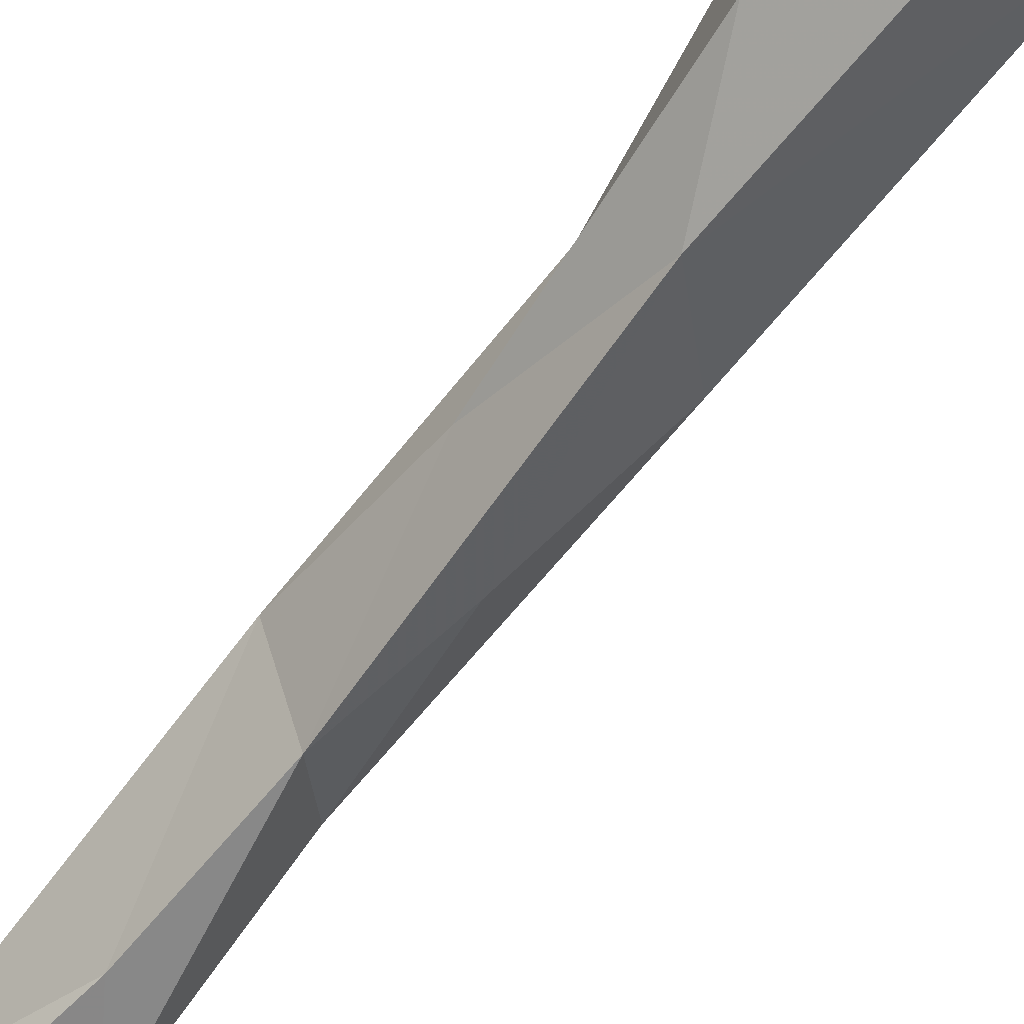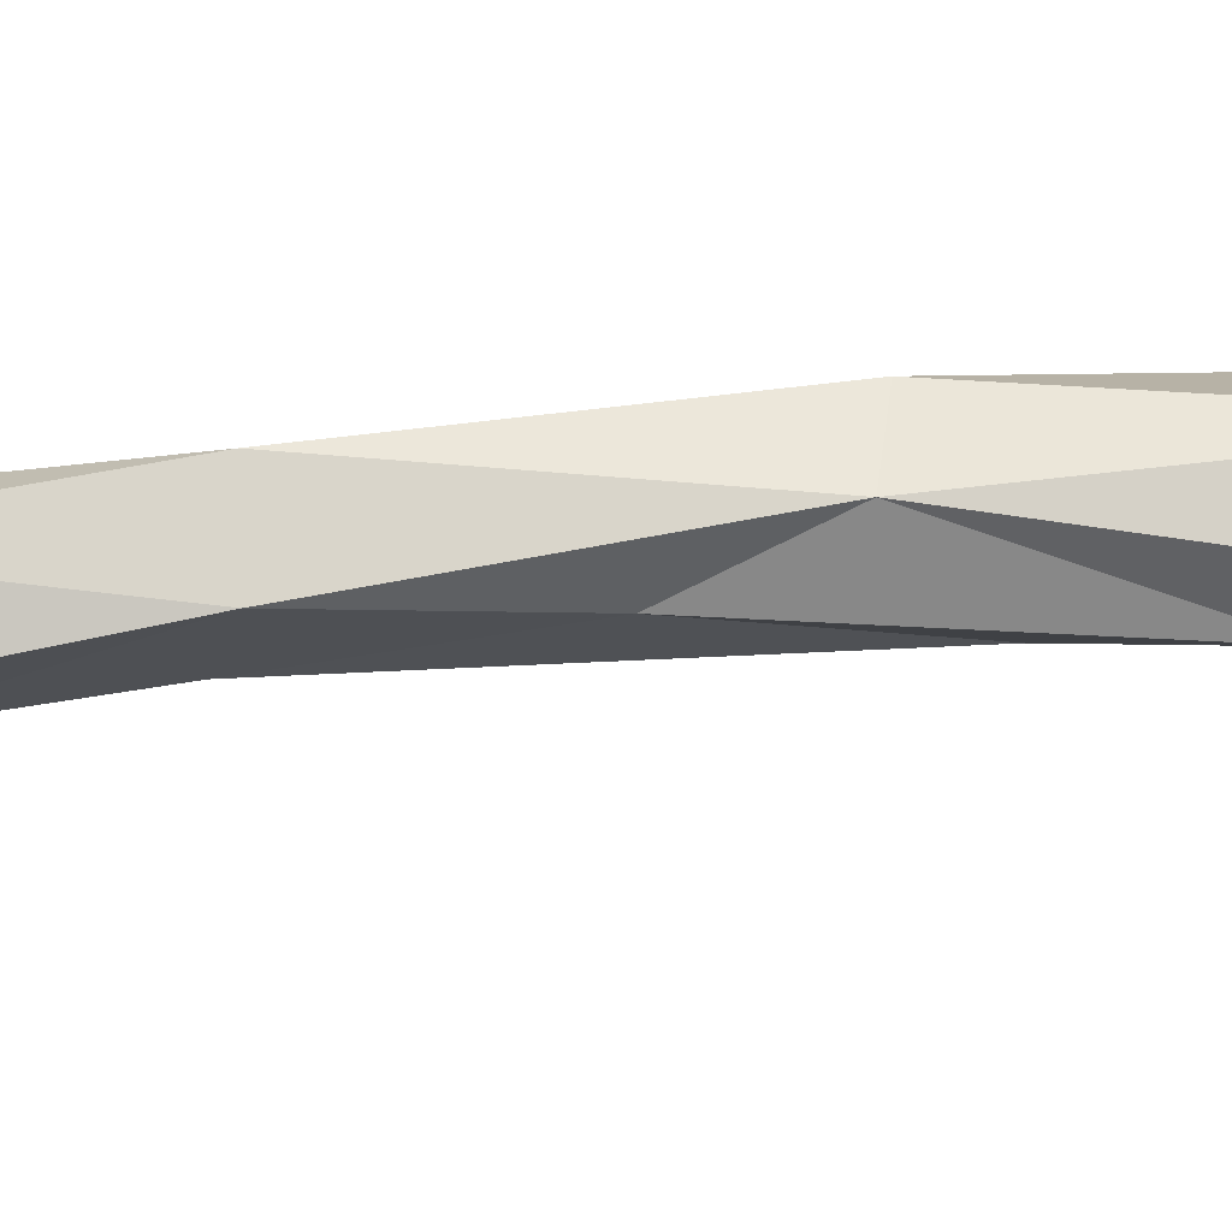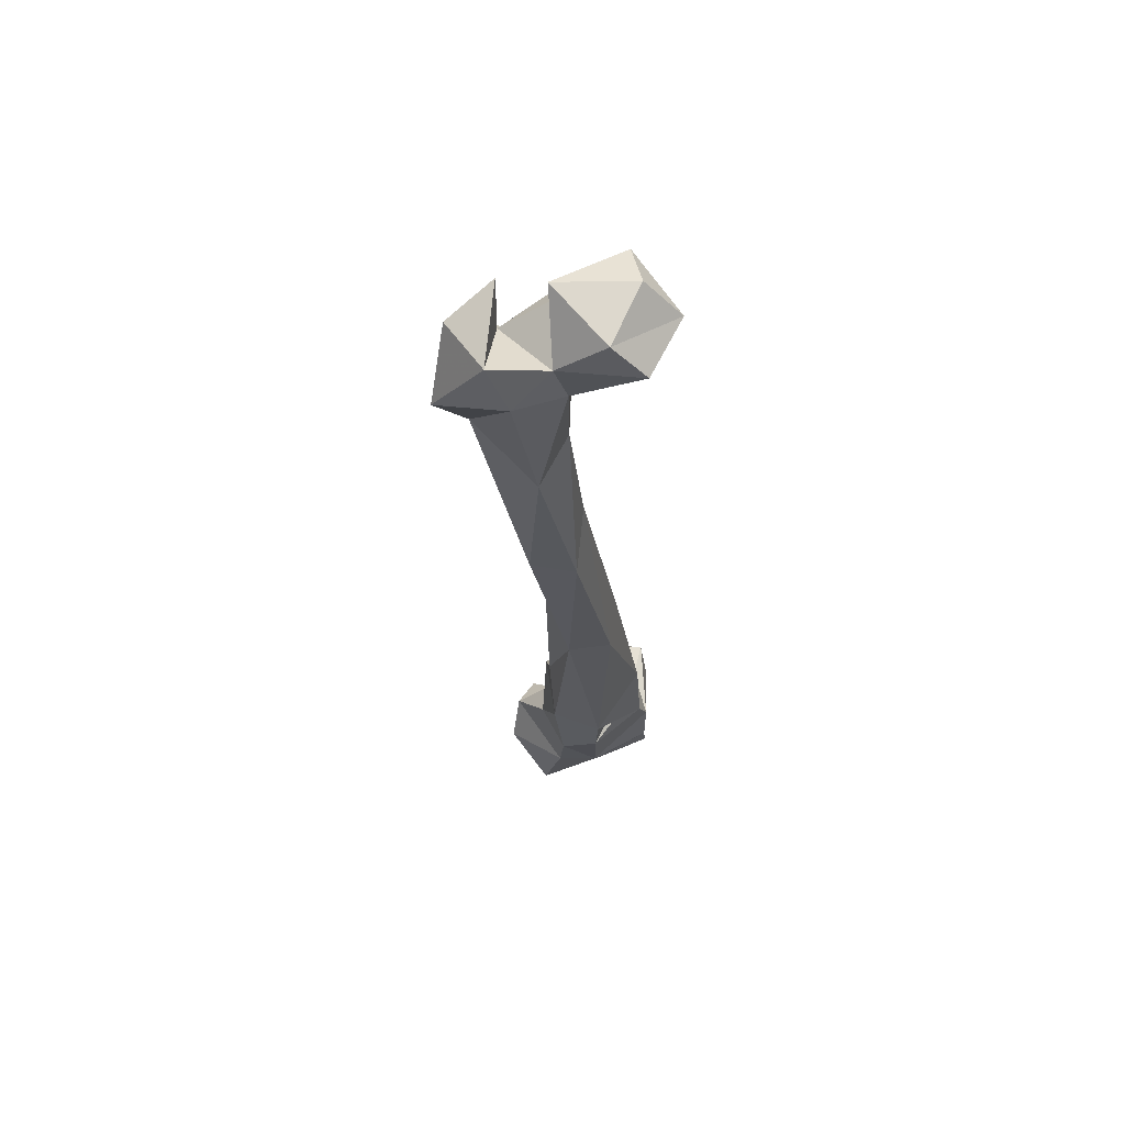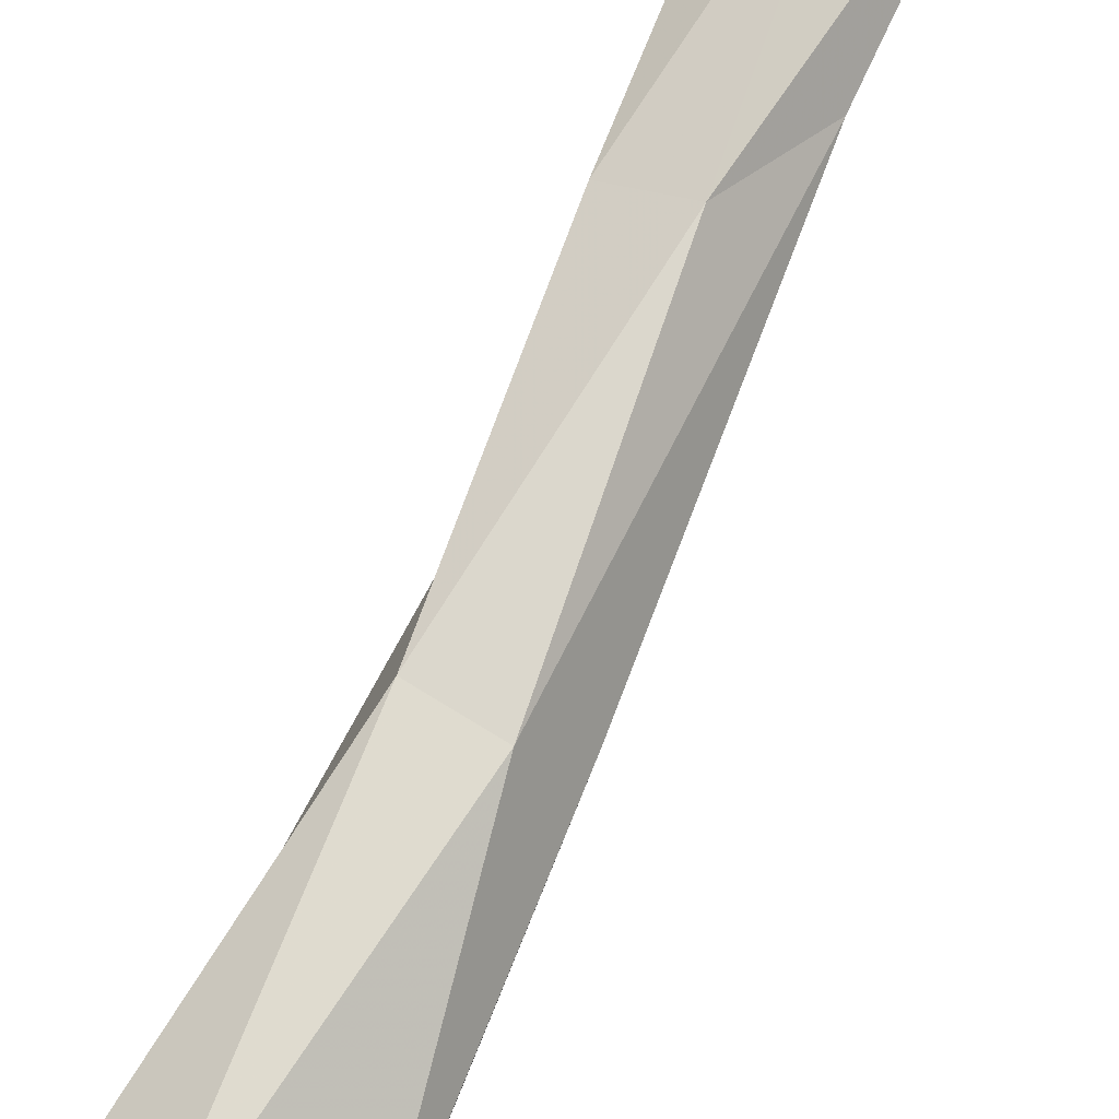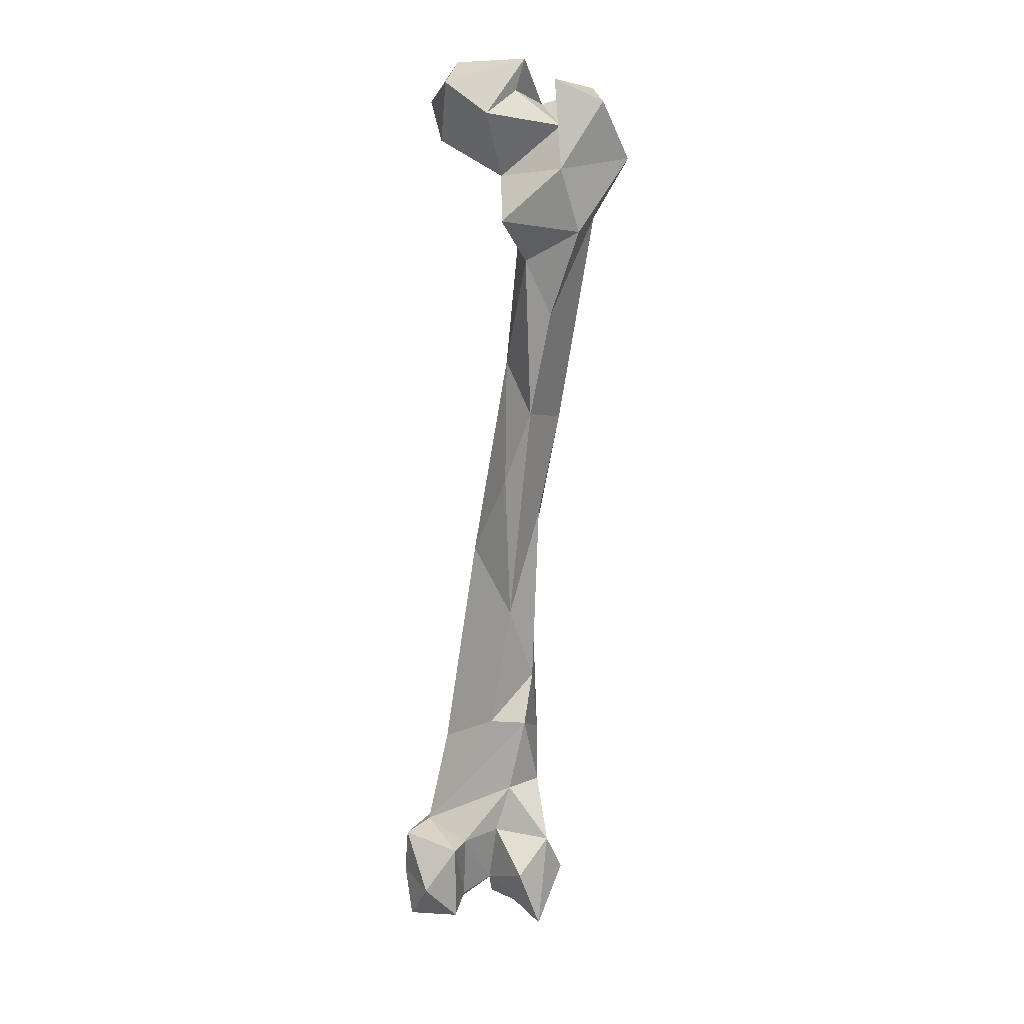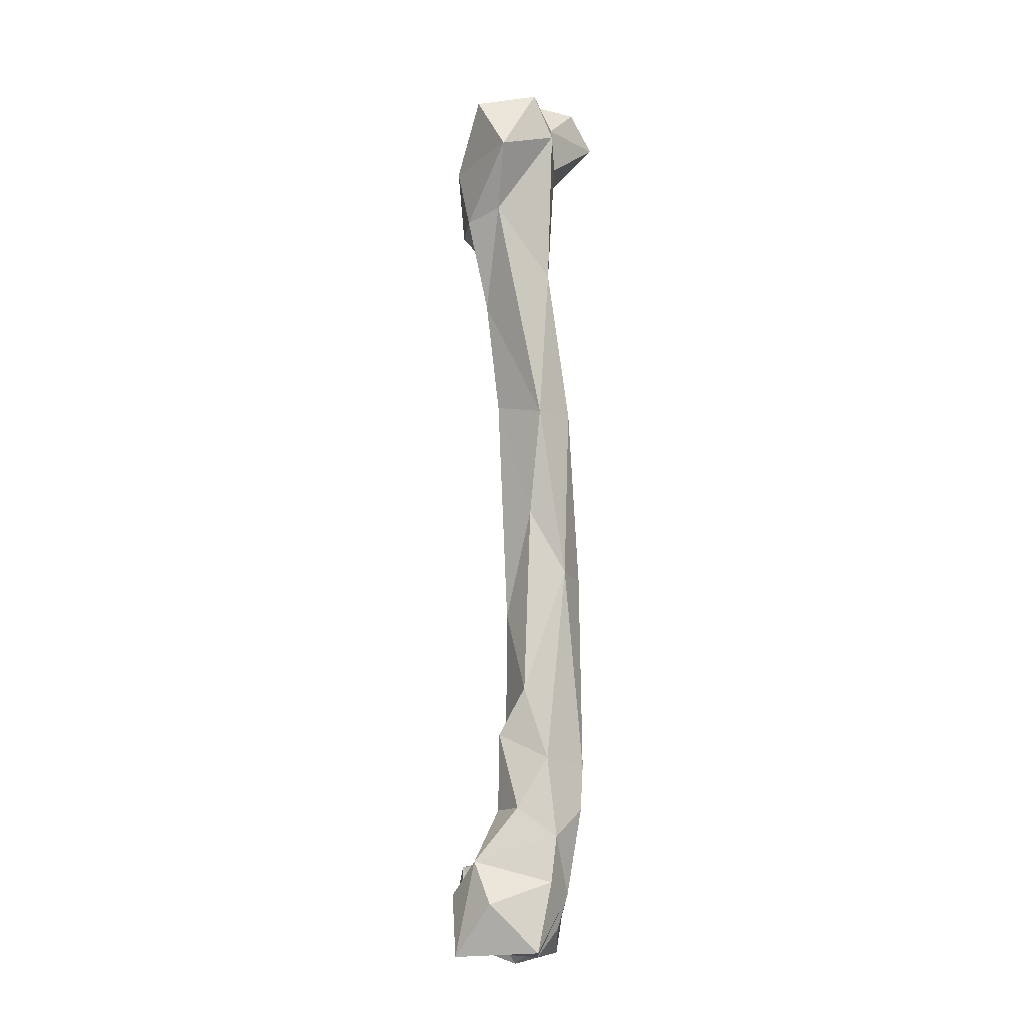
<metadata>
{"format":"obj","ext":"obj","renderer":"f3d","projection":"perspective","resolution":1024,"background":"white","views":[{"elev":-60.0,"azim":151.9,"up":"+Y"},{"elev":42.8,"azim":93.2,"up":"+Y"},{"elev":62.4,"azim":160.8,"up":"+Z"},{"elev":72.8,"azim":-149.9,"up":"+Y"},{"elev":16.6,"azim":6.6,"up":"+Z"},{"elev":-12.9,"azim":102.5,"up":"+Z"}]}
</metadata>
<code>
v 239.1 138.6 429.6
v 223.2 117.7 437.2
v 293.7 120.1 434.1
v 284 136.6 435.6
v 292 161.8 436
v 250.3 132.7 442.9
v 229.6 158.6 435.3
v 263 155.4 433.4
v 259.8 165.3 447.5
v 248.4 112.8 439.9
v 264 138 450.9
v 304 139.9 459.4
v 265.8 171.6 464.5
v 233.5 104.4 458.1
v 218.3 126.9 459.8
v 283.7 115.9 464.2
v 248.7 112.5 479
v 231.9 162.1 454.2
v 252.2 125.5 478.6
v 297.1 130.5 480.3
v 285.1 167.2 470.4
v 268.5 133.8 482.7
v 231.3 160.9 480.9
v 220.6 122.8 483.5
v 284 169.7 492.9
v 230.3 137.7 485.5
v 275.5 137.6 506.6
v 238.7 167.3 505.6
v 268.9 179.4 506.9
v 289.5 150.8 507.1
v 287.7 165.9 532.2
v 265.2 139.5 544.9
v 238.5 153.8 529
v 268 180.4 529.1
v 283.5 140 544.6
v 245.1 167.1 521.7
v 240.1 164 546.5
v 275.3 142.2 607.5
v 286.2 153.7 567.8
v 253.8 160.8 637.3
v 262.5 178.1 627
v 282.9 174.6 628.5
v 289 157.6 659.8
v 272.4 144.9 680.2
v 286.2 139.8 718.2
v 271.4 160.4 741.3
v 298.8 165 711.5
v 280 176.5 713.4
v 296.8 135.9 771.2
v 294.9 168.9 786.8
v 277.5 157.9 803.1
v 317.2 146.7 819.1
v 284.1 134.4 798.7
v 311.2 129.3 814.3
v 282.2 170.1 853.1
v 274 117.4 820.5
v 270.9 142.9 840
v 307.4 173.9 860.9
v 302.8 121.3 846
v 333.7 153.2 848.2
v 300.9 138.6 865.3
v 265.2 129.3 871.8
v 321.9 136.9 877.4
v 288.5 169.6 873.5
v 238.8 154.9 856
v 314.6 165.8 881.9
v 255.1 185.5 874.6
v 232.5 163.1 874.7
v 278 143.6 881.9
v 244.3 134.1 886.1
v 298.5 131.4 888.3
v 282.2 145.9 897
v 247.4 155.6 894.7
v 268.5 177.3 890.6
f 72 74 73
f 62 72 70
f 68 70 73
f 64 67 74
f 67 68 74
f 64 74 72
f 59 71 61
f 58 64 66
f 61 66 64
f 68 73 74
f 61 64 69
f 59 63 71
f 65 70 68
f 58 66 60
f 65 68 67
f 61 69 62
f 55 67 64
f 60 66 63
f 55 65 67
f 55 57 65
f 57 61 62
f 59 60 63
f 55 64 58
f 52 58 60
f 57 59 61
f 56 59 57
f 51 57 55
f 52 60 54
f 51 53 57
f 50 51 55
f 50 58 52
f 53 56 57
f 53 54 56
f 49 52 54
f 49 54 53
f 46 53 51
f 45 49 53
f 45 47 49
f 41 46 48
f 48 51 50
f 47 48 50
f 38 45 44
f 43 47 45
f 47 50 52
f 31 39 35
f 42 48 47
f 40 44 46
f 54 59 56
f 40 46 41
f 39 42 43
f 38 39 43
f 4 8 5
f 34 37 41
f 50 55 58
f 4 11 8
f 34 41 42
f 30 31 35
f 27 30 35
f 26 35 32
f 28 34 36
f 28 36 37
f 29 33 34
f 46 51 48
f 33 37 36
f 62 69 72
f 37 40 41
f 32 38 33
f 28 36 29
f 31 34 42
f 63 66 71
f 25 29 31
f 62 70 65
f 19 22 27
f 20 30 27
f 26 32 33
f 13 29 25
f 13 28 29
f 19 27 26
f 20 21 25
f 23 26 28
f 41 48 42
f 29 34 31
f 13 23 28
f 5 13 21
f 16 20 22
f 32 39 38
f 17 19 26
f 15 24 23
f 17 26 24
f 3 5 12
f 13 18 23
f 13 25 21
f 64 72 69
f 3 16 11
f 70 72 73
f 15 23 18
f 11 16 22
f 54 60 59
f 44 45 46
f 14 24 15
f 45 53 46
f 38 44 40
f 33 36 34
f 5 21 12
f 42 47 43
f 31 42 39
f 11 22 19
f 3 20 16
f 20 25 30
f 20 27 22
f 3 12 20
f 6 19 17
f 1 9 11
f 2 15 18
f 7 18 9
f 38 43 45
f 3 11 4
f 28 37 34
f 1 11 6
f 8 11 9
f 28 33 36
f 25 31 30
f 61 71 66
f 6 17 10
f 5 8 13
f 2 10 14
f 26 27 35
f 14 17 24
f 9 18 13
f 10 17 14
f 47 52 49
f 1 7 9
f 8 9 13
f 1 6 10
f 32 35 39
f 26 33 28
f 2 18 7
f 1 10 2
f 57 62 65
f 33 40 37
f 12 21 20
f 1 2 7
f 2 14 15
f 29 36 33
f 3 4 5
f 33 38 40
f 23 24 26
f 6 11 19

</code>
